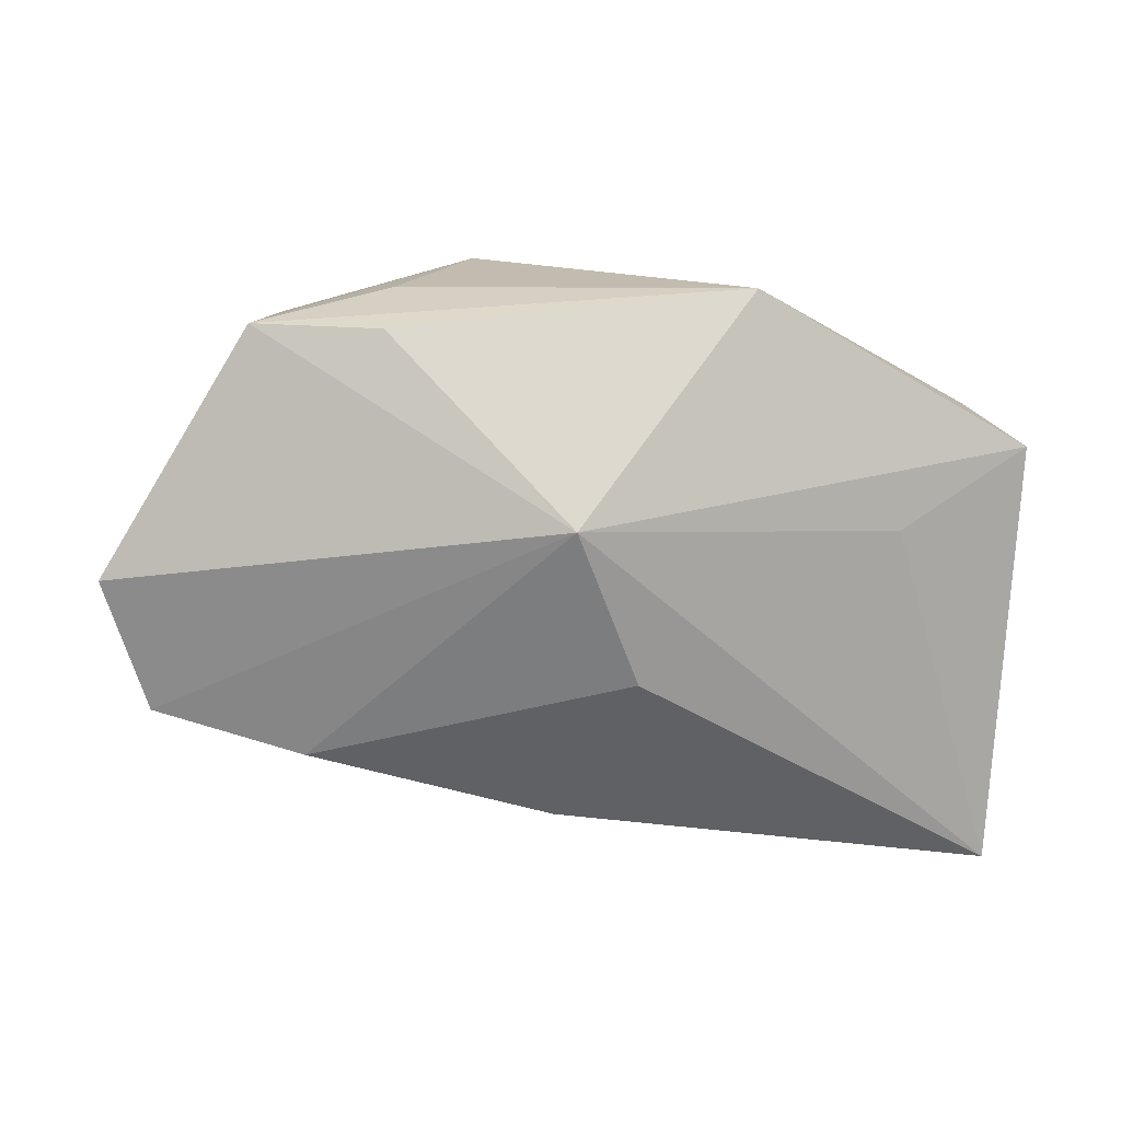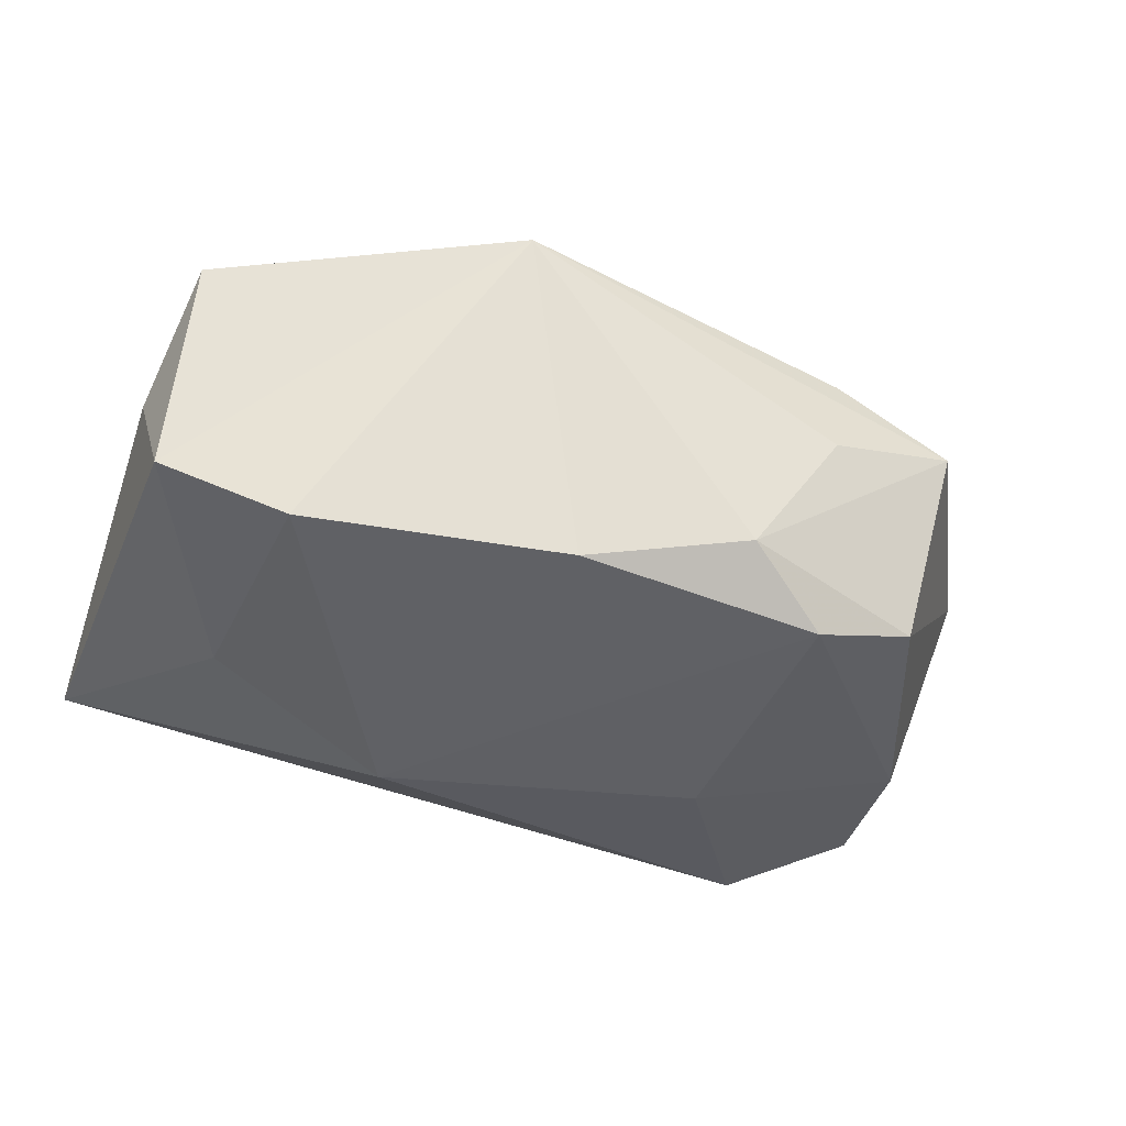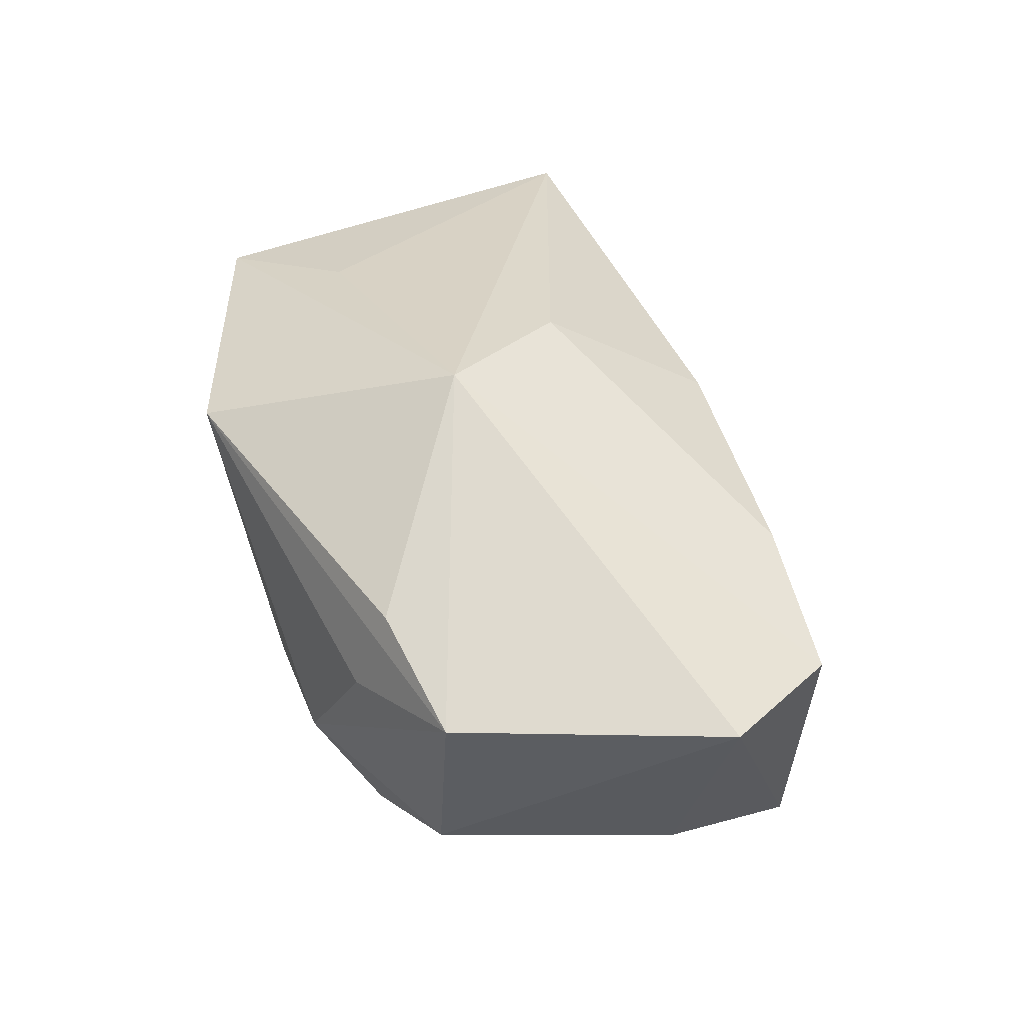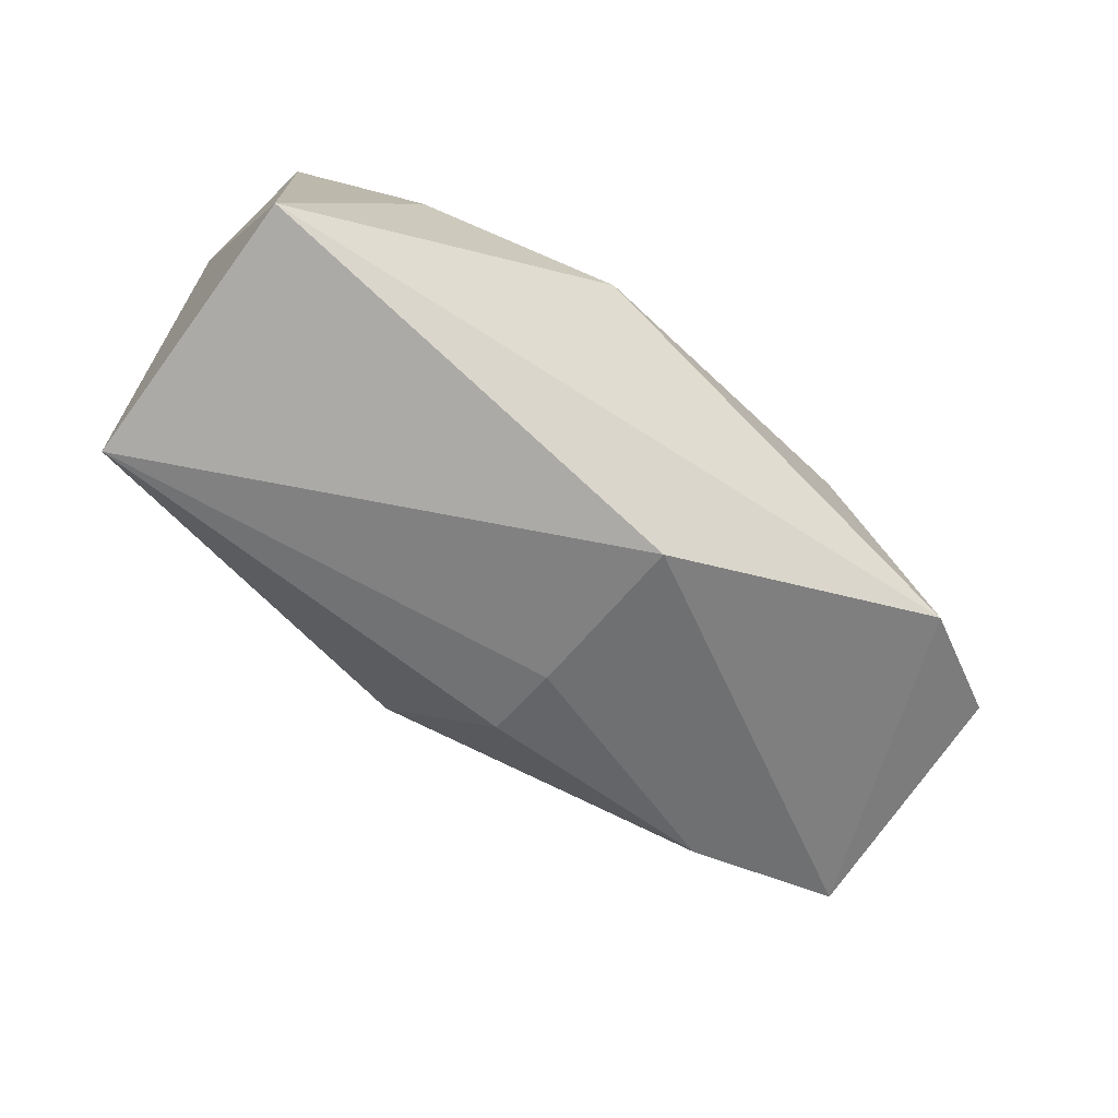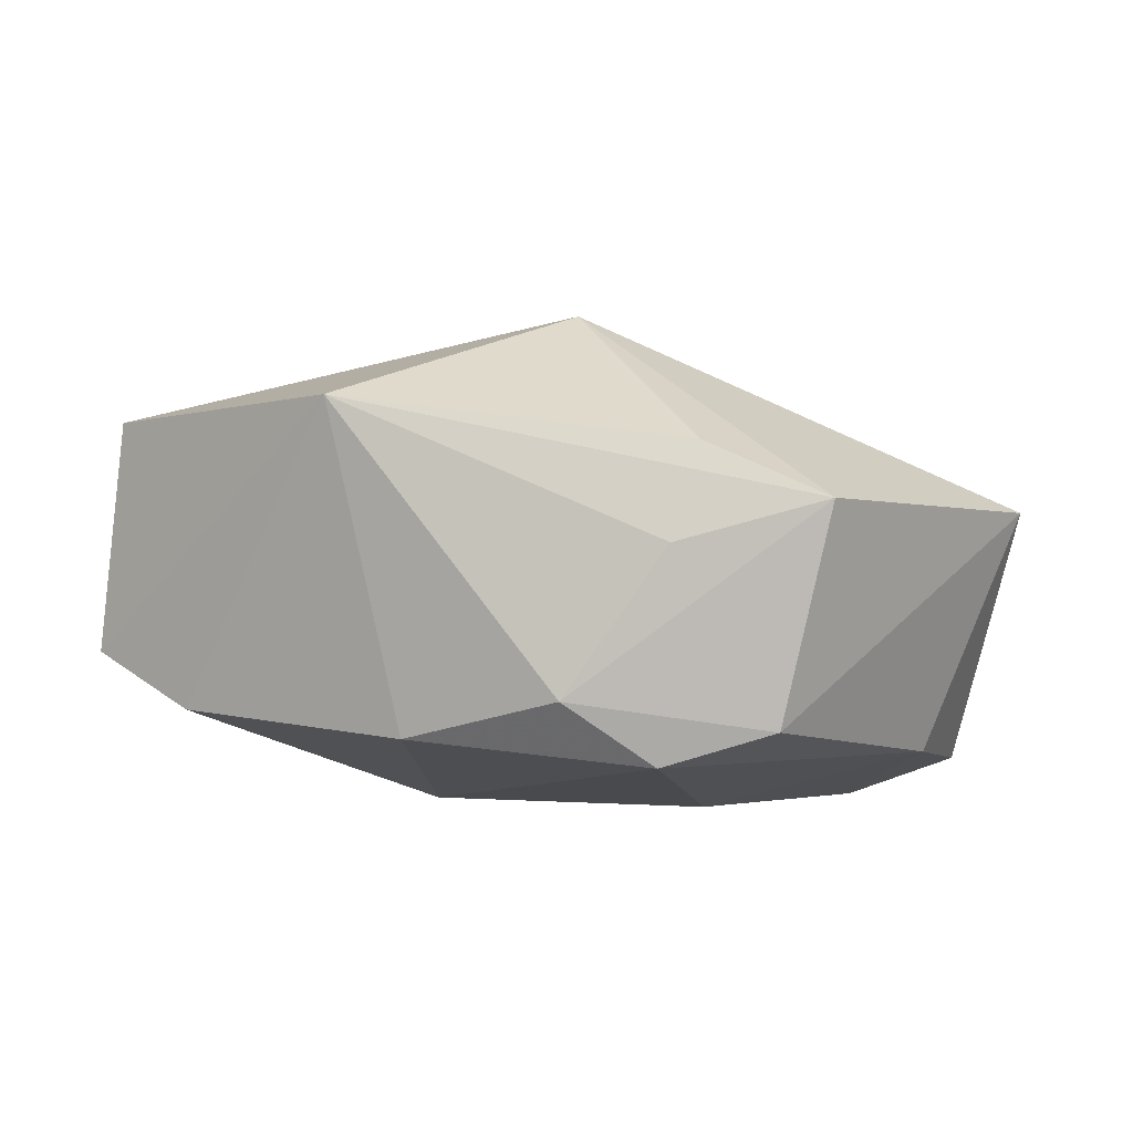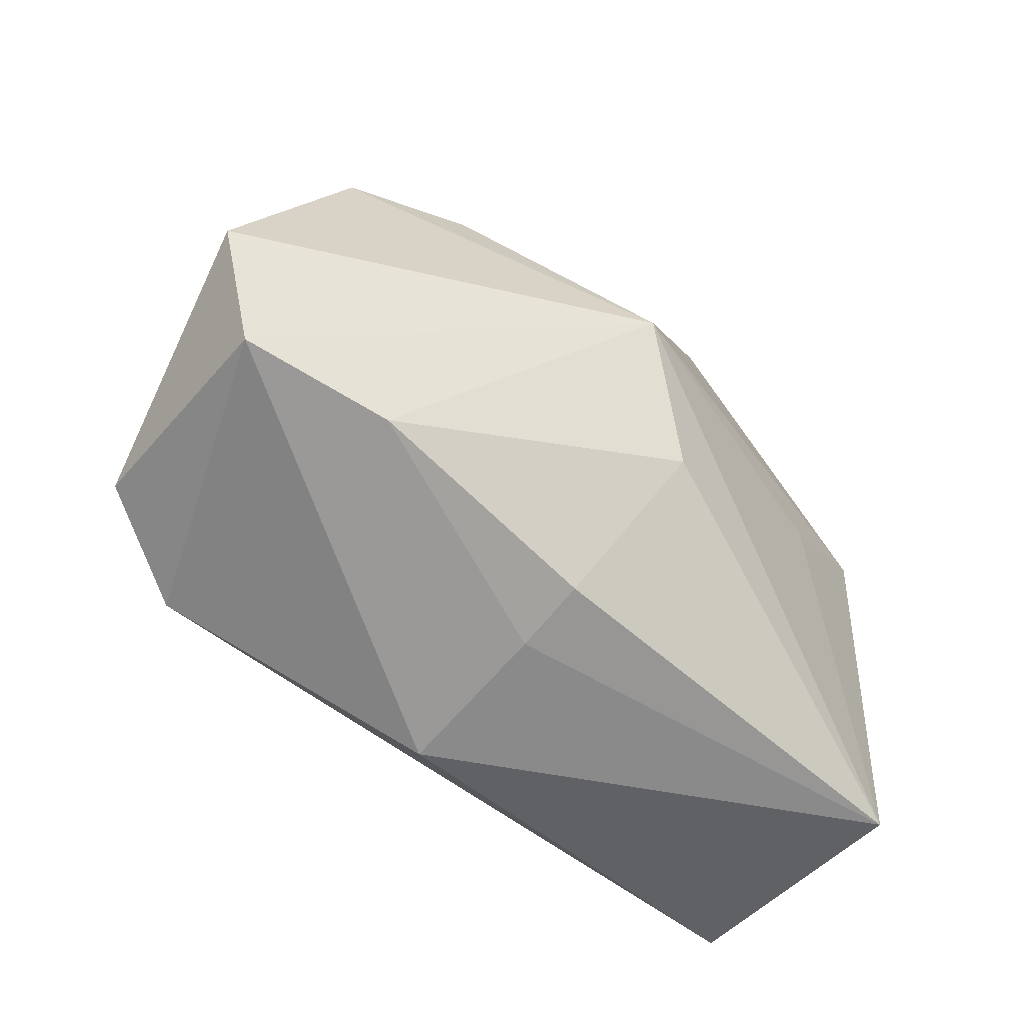
<metadata>
{"format":"obj","ext":"obj","renderer":"f3d","projection":"perspective","resolution":1024,"background":"white","views":[{"elev":14.5,"azim":-11.5,"up":"+Y"},{"elev":-33.2,"azim":156.5,"up":"+Z"},{"elev":39.2,"azim":-120.7,"up":"+Z"},{"elev":-76.1,"azim":136.2,"up":"+Y"},{"elev":-2.3,"azim":-166.1,"up":"+Z"},{"elev":-48.0,"azim":-46.2,"up":"+Y"}]}
</metadata>
<code>
v -0.01747 0.02386 -0.01644
v -0.01708 0.0003993 -0.02113
v 0.03638 0.01223 0.01495
v 0.01114 -0.007217 -0.02113
v -0.02122 0.02411 0.01099
v -0.04231 -0.01063 0.005435
v -0.001105 -0.005882 0.02177
v -0.009886 0.02728 -0.01085
v 0.02806 -0.00391 -0.01438
v -0.02756 0.02243 -0.01342
v 0.03365 -0.02675 0.01576
v 0.03866 0.004726 0.004183
v -0.006673 -0.0208 0.0122
v -0.02897 -0.01424 0.01014
v -0.03244 0.02418 0.005897
v -0.03915 -0.01036 -0.01679
v -0.006281 -0.02309 0.005459
v 0.0108 0.0273 0.01528
v -0.0375 0.001741 -0.01572
v -0.02872 -0.01607 -0.02067
v -0.005134 -0.02675 -0.009559
v -0.00701 0.008558 0.02405
v 0.004973 0.02378 -0.01419
v -0.01914 0.02652 0.002269
v 0.03849 0.01222 -0.006635
v 0.02352 0.005787 0.01805
v -0.04634 0.001689 0.005797
v 0.02783 0.01679 -0.01193
v 0.0369 -0.02675 -0.008725
f 29 11 21
f 15 27 22
f 7 11 22
f 11 7 13
f 10 15 8
f 27 15 10
f 8 15 24
f 20 2 4
f 4 29 20
f 20 29 21
f 21 11 17
f 11 13 17
f 19 20 16
f 2 20 19
f 19 16 27
f 27 10 19
f 5 15 22
f 11 29 12
f 12 3 11
f 22 11 26
f 26 3 22
f 11 3 26
f 27 16 6
f 6 20 21
f 16 20 6
f 22 27 6
f 25 12 29
f 3 12 25
f 2 19 1
f 1 19 10
f 4 2 1
f 1 23 4
f 1 10 8
f 8 23 1
f 14 17 13
f 14 13 7
f 21 17 14
f 14 6 21
f 14 7 22
f 22 6 14
f 9 29 4
f 9 25 29
f 18 23 8
f 3 25 18
f 8 24 18
f 22 3 18
f 18 5 22
f 18 24 15
f 15 5 18
f 28 9 4
f 25 9 28
f 4 23 28
f 23 18 28
f 28 18 25

</code>
